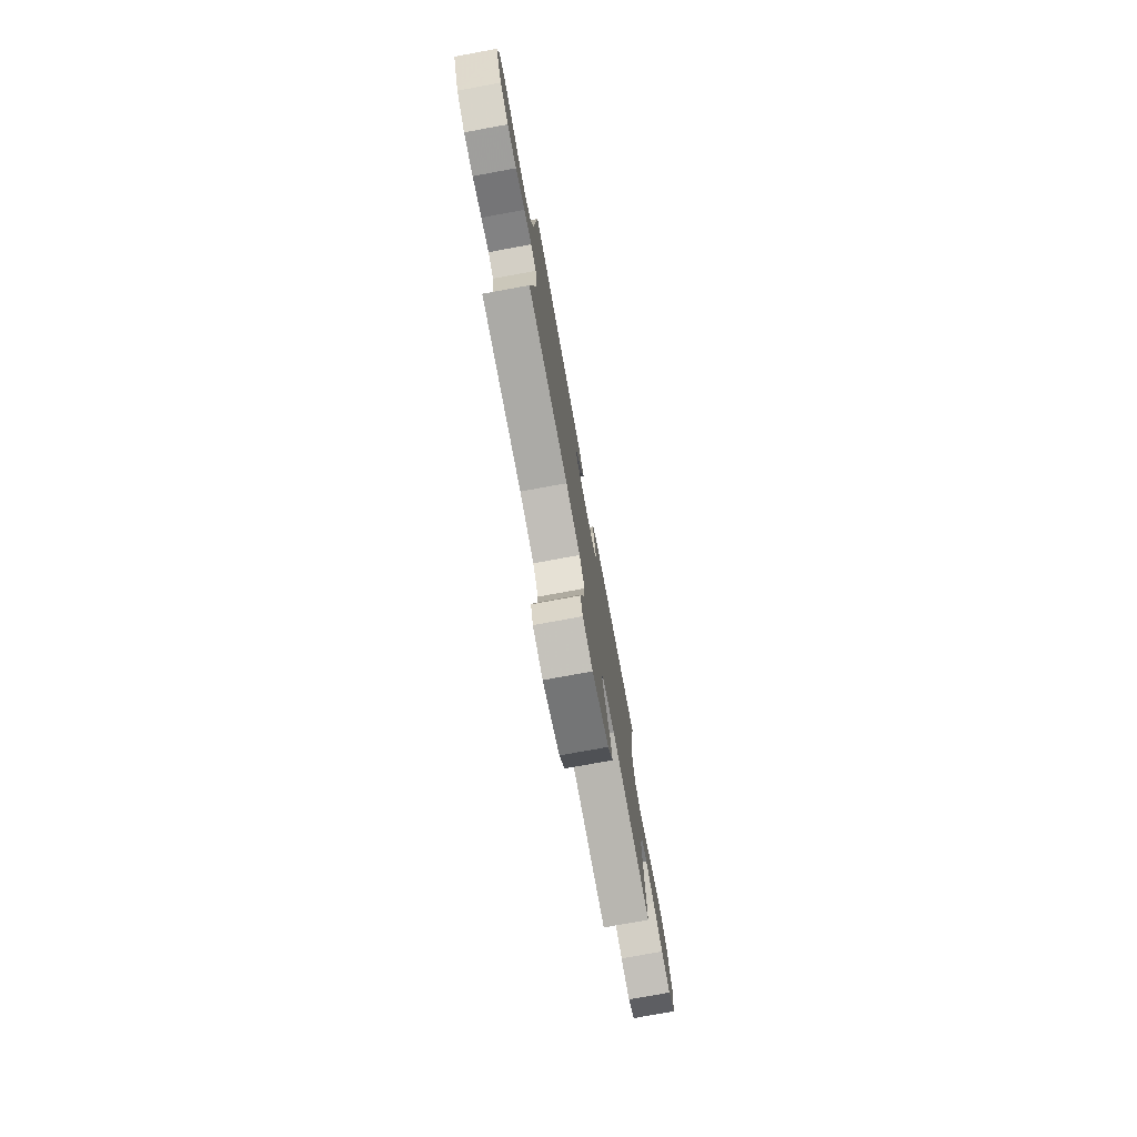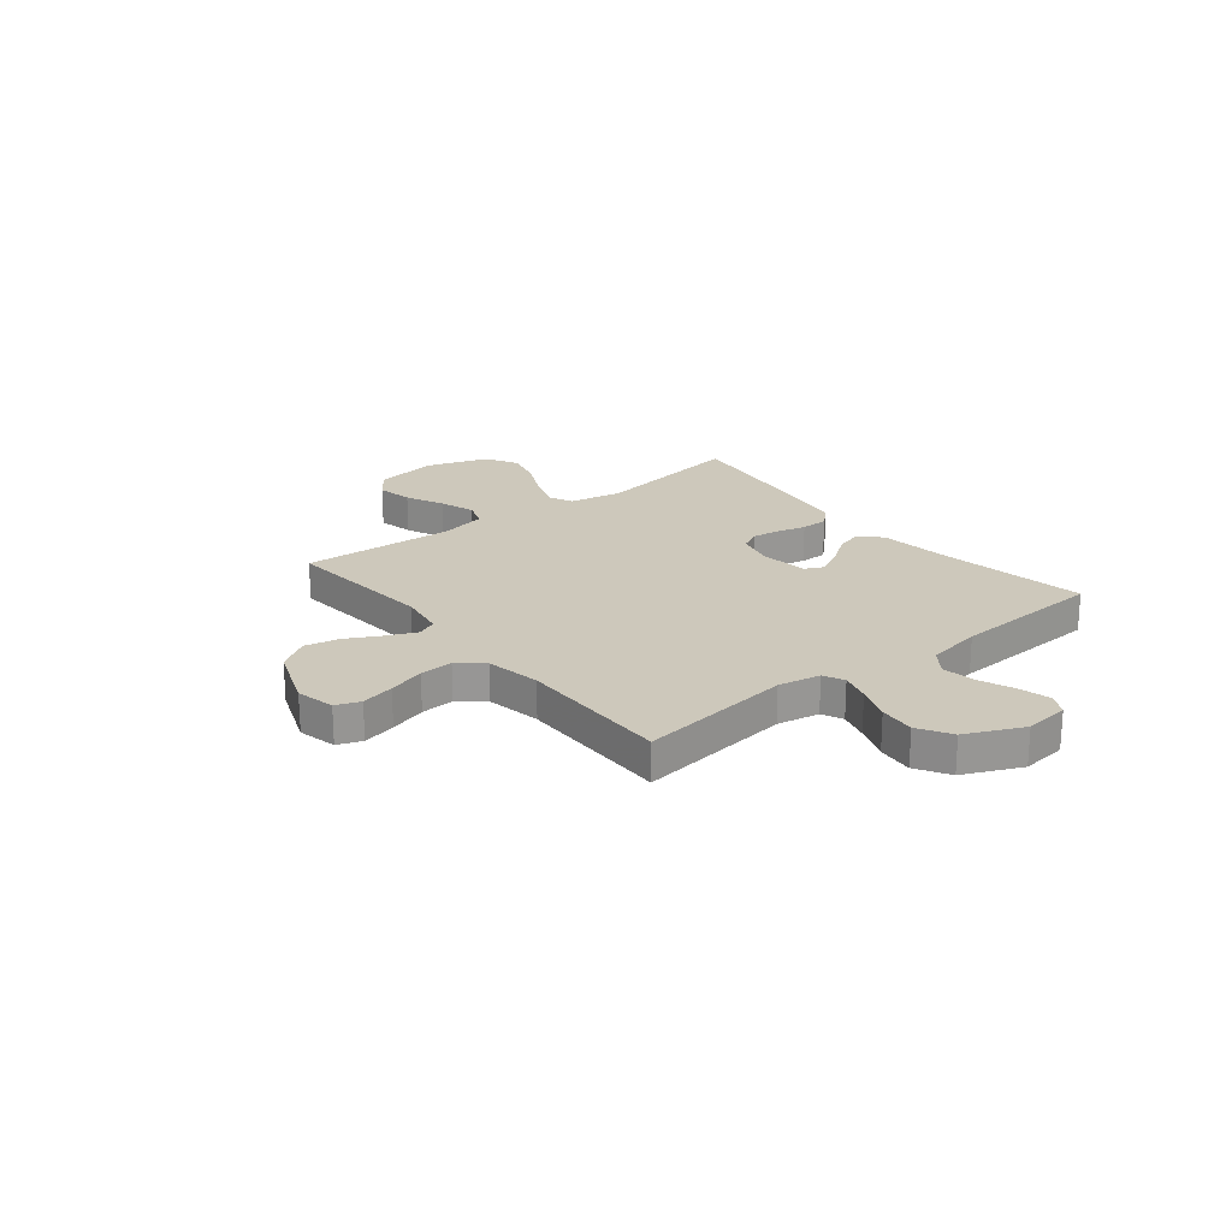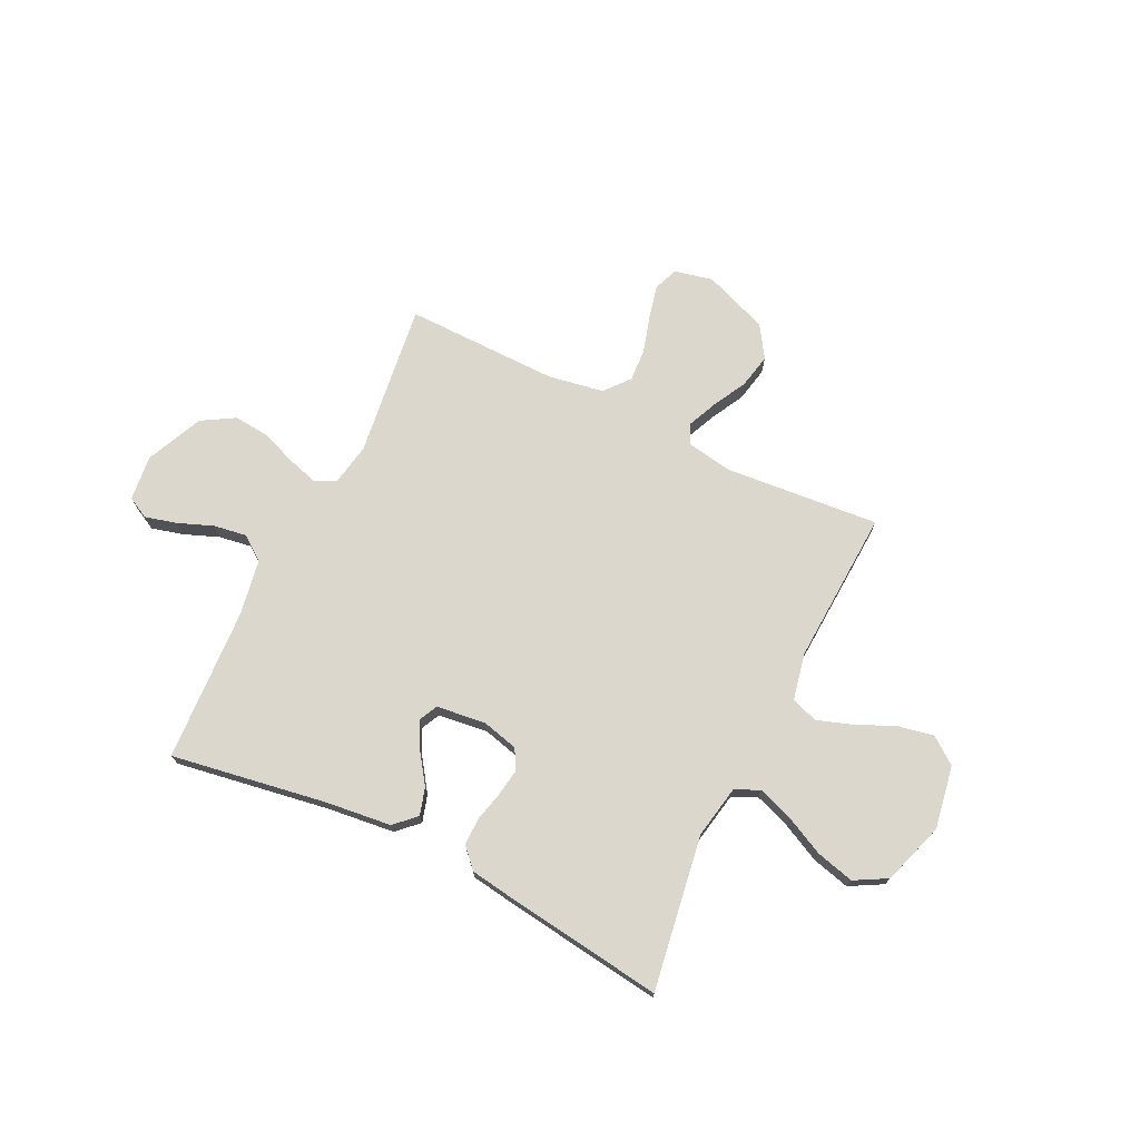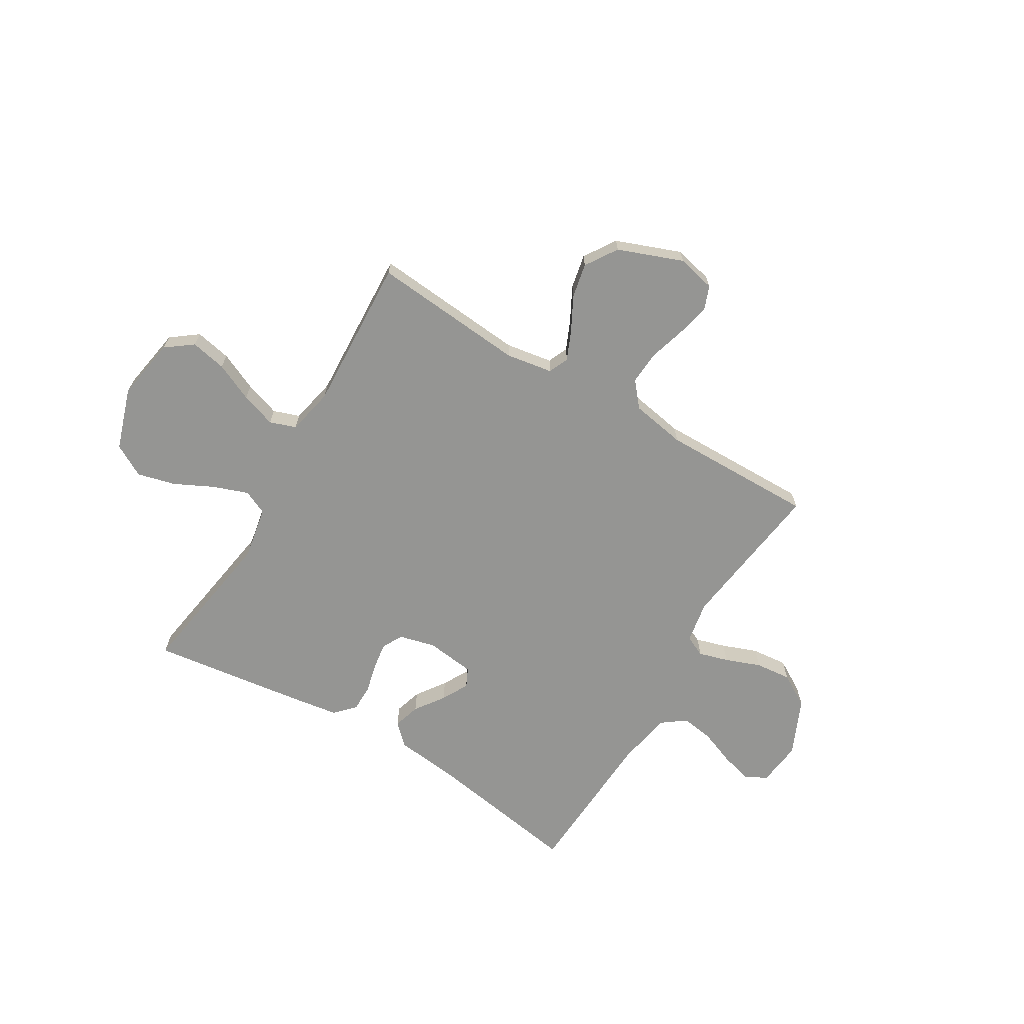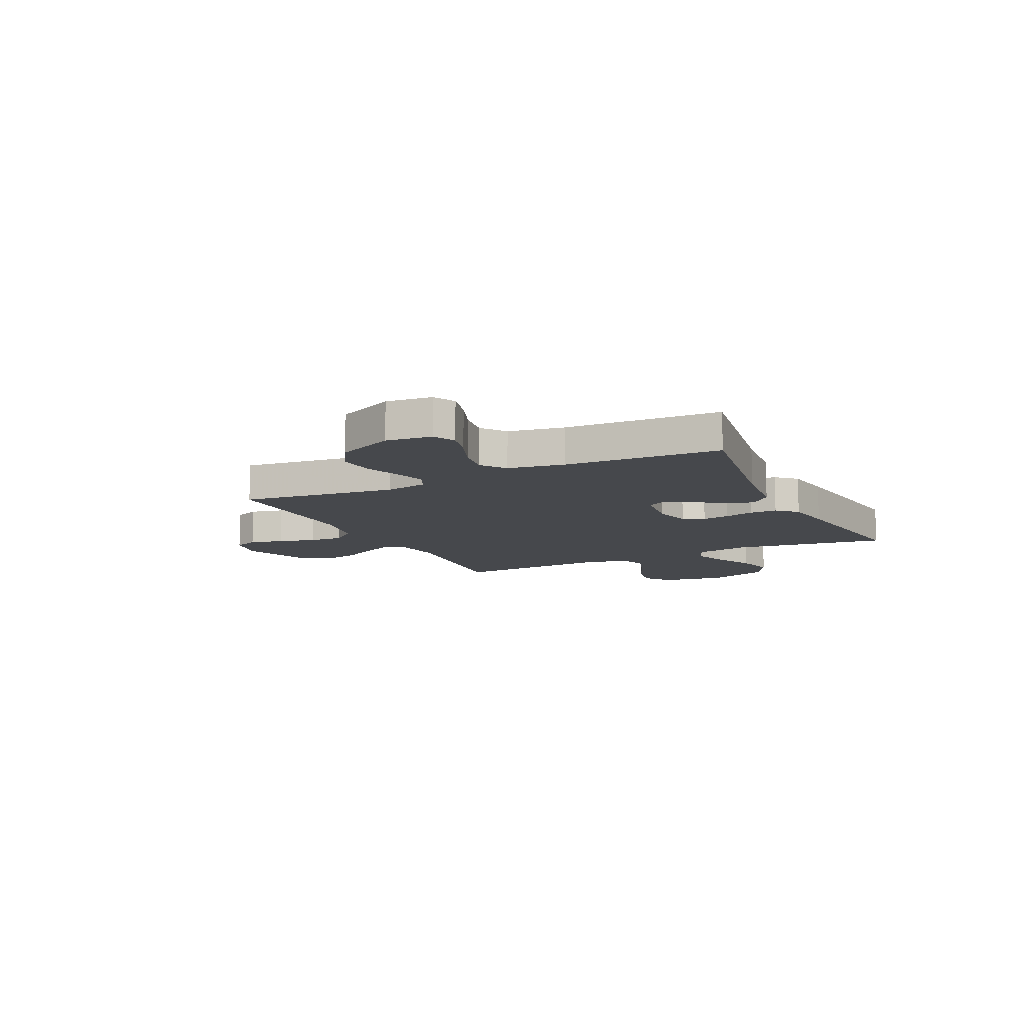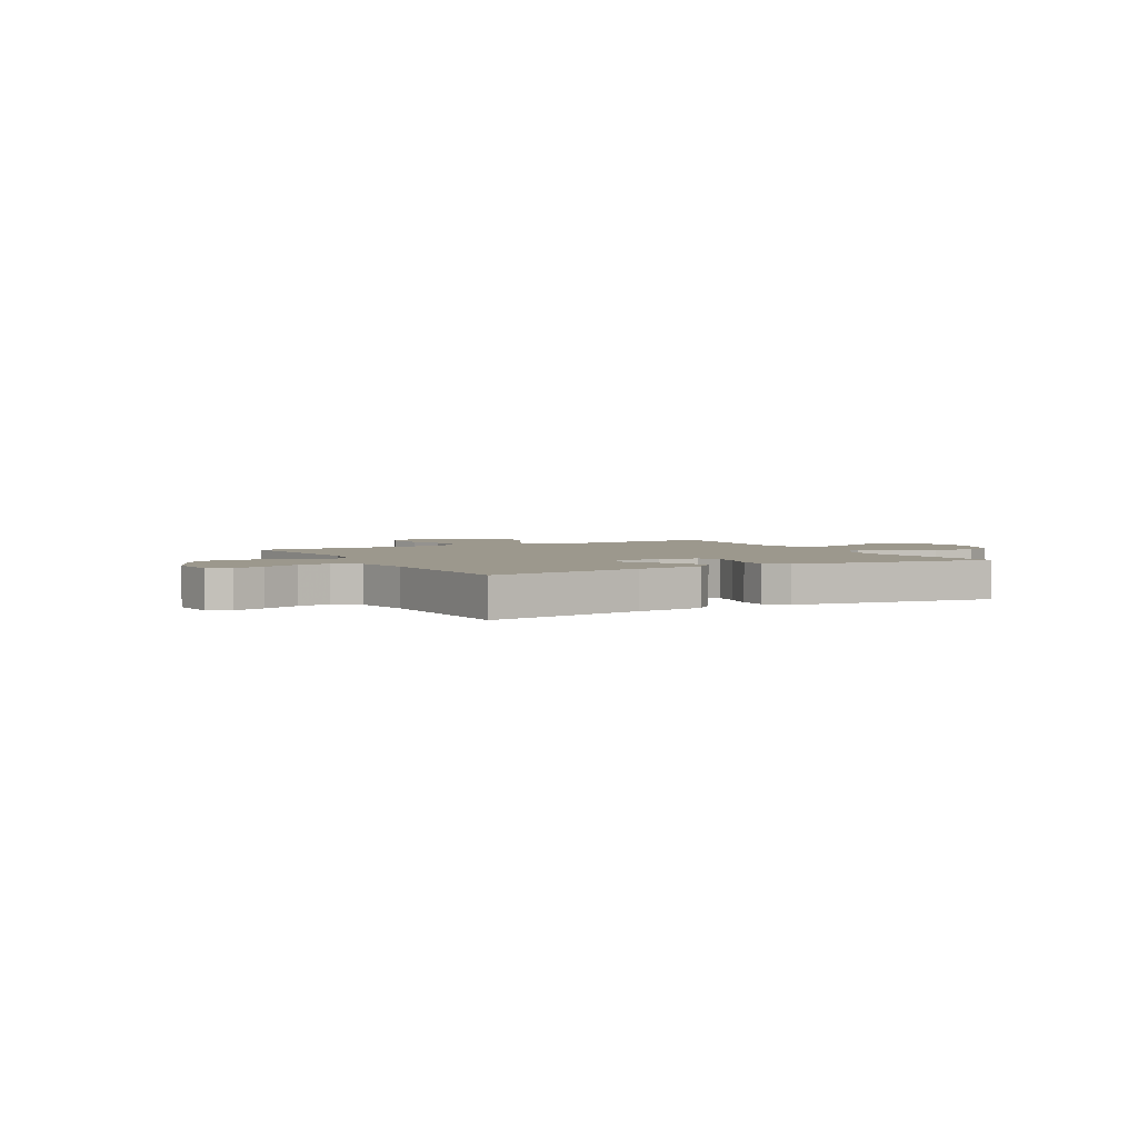
<metadata>
{"format":"obj","ext":"obj","renderer":"f3d","projection":"perspective","resolution":1024,"background":"white","views":[{"elev":-76.6,"azim":-79.6,"up":"+Z"},{"elev":22.0,"azim":-128.7,"up":"+Y"},{"elev":72.8,"azim":26.0,"up":"+Y"},{"elev":-67.3,"azim":149.1,"up":"+Y"},{"elev":-11.1,"azim":-63.9,"up":"+Y"},{"elev":3.1,"azim":-28.7,"up":"+Y"}]}
</metadata>
<code>
v -0.5 0.07 0.5
v -0.2 0.07 0.451
v -0.07 0.07 0.436
v -0.03 0.07 0.397
v -0.046 0.07 0.344
v -0.086 0.07 0.287
v -0.114 0.07 0.235
v -0.096 0.07 0.198
v 0 0.07 0.186
v 0.071 0.07 0.204
v 0.092 0.07 0.245
v 0.084 0.07 0.298
v 0.07 0.07 0.355
v 0.07 0.07 0.408
v 0.106 0.07 0.446
v 0.2 0.07 0.46
v 0.5 0.07 0.5
v 0.453 0.07 0.2
v 0.472 0.07 0.097
v 0.52 0.07 0.075
v 0.587 0.07 0.099
v 0.664 0.07 0.137
v 0.738 0.07 0.156
v 0.801 0.07 0.121
v 0.841 0.07 0
v 0.82 0.07 -0.123
v 0.768 0.07 -0.162
v 0.698 0.07 -0.148
v 0.623 0.07 -0.114
v 0.554 0.07 -0.091
v 0.503 0.07 -0.109
v 0.484 0.07 -0.2
v 0.5 0.07 -0.5
v 0.2 0.07 -0.474
v 0.109 0.07 -0.489
v 0.092 0.07 -0.528
v 0.117 0.07 -0.585
v 0.152 0.07 -0.651
v 0.166 0.07 -0.718
v 0.126 0.07 -0.78
v 0 0.07 -0.828
v -0.075 0.07 -0.811
v -0.093 0.07 -0.764
v -0.078 0.07 -0.699
v -0.057 0.07 -0.628
v -0.053 0.07 -0.563
v -0.093 0.07 -0.515
v -0.2 0.07 -0.496
v -0.5 0.07 -0.5
v -0.461 0.07 -0.2
v -0.476 0.07 -0.118
v -0.517 0.07 -0.099
v -0.575 0.07 -0.116
v -0.644 0.07 -0.142
v -0.714 0.07 -0.149
v -0.778 0.07 -0.111
v -0.828 0.07 0
v -0.818 0.07 0.088
v -0.776 0.07 0.11
v -0.715 0.07 0.094
v -0.646 0.07 0.067
v -0.582 0.07 0.057
v -0.535 0.07 0.092
v -0.516 0.07 0.2
v -0.5 0 0.5
v -0.2 0 0.451
v -0.07 0 0.436
v -0.03 0 0.397
v -0.046 0 0.344
v -0.086 0 0.287
v -0.114 0 0.235
v -0.096 0 0.198
v 0 0 0.186
v 0.071 0 0.204
v 0.092 0 0.245
v 0.084 0 0.298
v 0.07 0 0.355
v 0.07 0 0.408
v 0.106 0 0.446
v 0.2 0 0.46
v 0.5 0 0.5
v 0.453 0 0.2
v 0.472 0 0.097
v 0.52 0 0.075
v 0.587 0 0.099
v 0.664 0 0.137
v 0.738 0 0.156
v 0.801 0 0.121
v 0.841 0 0
v 0.82 0 -0.123
v 0.768 0 -0.162
v 0.698 0 -0.148
v 0.623 0 -0.114
v 0.554 0 -0.091
v 0.503 0 -0.109
v 0.484 0 -0.2
v 0.5 0 -0.5
v 0.2 0 -0.474
v 0.109 0 -0.489
v 0.092 0 -0.528
v 0.117 0 -0.585
v 0.152 0 -0.651
v 0.166 0 -0.718
v 0.126 0 -0.78
v 0 0 -0.828
v -0.075 0 -0.811
v -0.093 0 -0.764
v -0.078 0 -0.699
v -0.057 0 -0.628
v -0.053 0 -0.563
v -0.093 0 -0.515
v -0.2 0 -0.496
v -0.5 0 -0.5
v -0.461 0 -0.2
v -0.476 0 -0.118
v -0.517 0 -0.099
v -0.575 0 -0.116
v -0.644 0 -0.142
v -0.714 0 -0.149
v -0.778 0 -0.111
v -0.828 0 0
v -0.818 0 0.088
v -0.776 0 0.11
v -0.715 0 0.094
v -0.646 0 0.067
v -0.582 0 0.057
v -0.535 0 0.092
v -0.516 0 0.2
f 58 59 60 61
f 58 61 62
f 57 58 62
f 56 57 62
f 53 54 55 56
f 52 53 56 62
f 51 52 62 63
f 48 49 50
f 47 48 50 51
f 42 43 44 45
f 40 41 42 45
f 40 45 46
f 37 38 39 40
f 36 37 40 46
f 35 36 46 47
f 32 33 34
f 31 32 34 35
f 26 27 28 29
f 26 29 30
f 25 26 30
f 24 25 30
f 21 22 23 24
f 20 21 24 30
f 19 20 30 31
f 15 16 17 18
f 12 13 14 15
f 11 12 15 18
f 10 11 18 19
f 3 4 5 6
f 2 3 6 7
f 64 1 2 7
f 63 64 7 8
f 51 63 8 9
f 31 35 47 51
f 19 31 51
f 9 10 19 51
f 125 124 123 122
f 126 125 122
f 126 122 121
f 126 121 120
f 120 119 118 117
f 126 120 117 116
f 127 126 116 115
f 114 113 112
f 115 114 112 111
f 109 108 107 106
f 109 106 105 104
f 110 109 104
f 104 103 102 101
f 110 104 101 100
f 111 110 100 99
f 98 97 96
f 99 98 96 95
f 93 92 91 90
f 94 93 90
f 94 90 89
f 94 89 88
f 88 87 86 85
f 94 88 85 84
f 95 94 84 83
f 82 81 80 79
f 79 78 77 76
f 82 79 76 75
f 83 82 75 74
f 70 69 68 67
f 71 70 67 66
f 71 66 65 128
f 72 71 128 127
f 73 72 127 115
f 115 111 99 95
f 115 95 83
f 115 83 74 73
f 1 65 66 2
f 2 66 67 3
f 3 67 68 4
f 4 68 69 5
f 5 69 70 6
f 6 70 71 7
f 7 71 72 8
f 8 72 73 9
f 9 73 74 10
f 10 74 75 11
f 11 75 76 12
f 12 76 77 13
f 13 77 78 14
f 14 78 79 15
f 15 79 80 16
f 16 80 81 17
f 17 81 82 18
f 18 82 83 19
f 19 83 84 20
f 20 84 85 21
f 21 85 86 22
f 22 86 87 23
f 23 87 88 24
f 24 88 89 25
f 25 89 90 26
f 26 90 91 27
f 27 91 92 28
f 28 92 93 29
f 29 93 94 30
f 30 94 95 31
f 31 95 96 32
f 32 96 97 33
f 33 97 98 34
f 34 98 99 35
f 35 99 100 36
f 36 100 101 37
f 37 101 102 38
f 38 102 103 39
f 39 103 104 40
f 40 104 105 41
f 41 105 106 42
f 42 106 107 43
f 43 107 108 44
f 44 108 109 45
f 45 109 110 46
f 46 110 111 47
f 47 111 112 48
f 48 112 113 49
f 49 113 114 50
f 50 114 115 51
f 51 115 116 52
f 52 116 117 53
f 53 117 118 54
f 54 118 119 55
f 55 119 120 56
f 56 120 121 57
f 57 121 122 58
f 58 122 123 59
f 59 123 124 60
f 60 124 125 61
f 61 125 126 62
f 62 126 127 63
f 63 127 128 64
f 64 128 65 1

</code>
